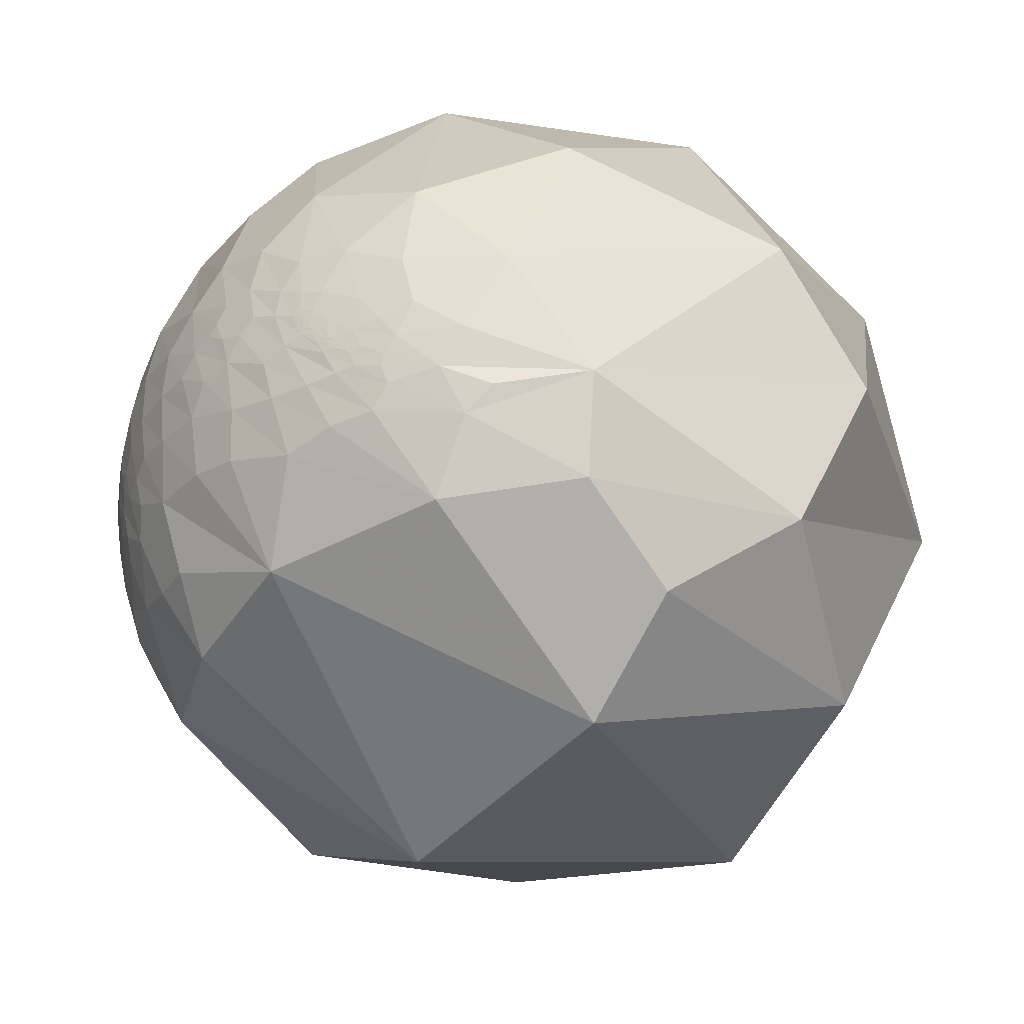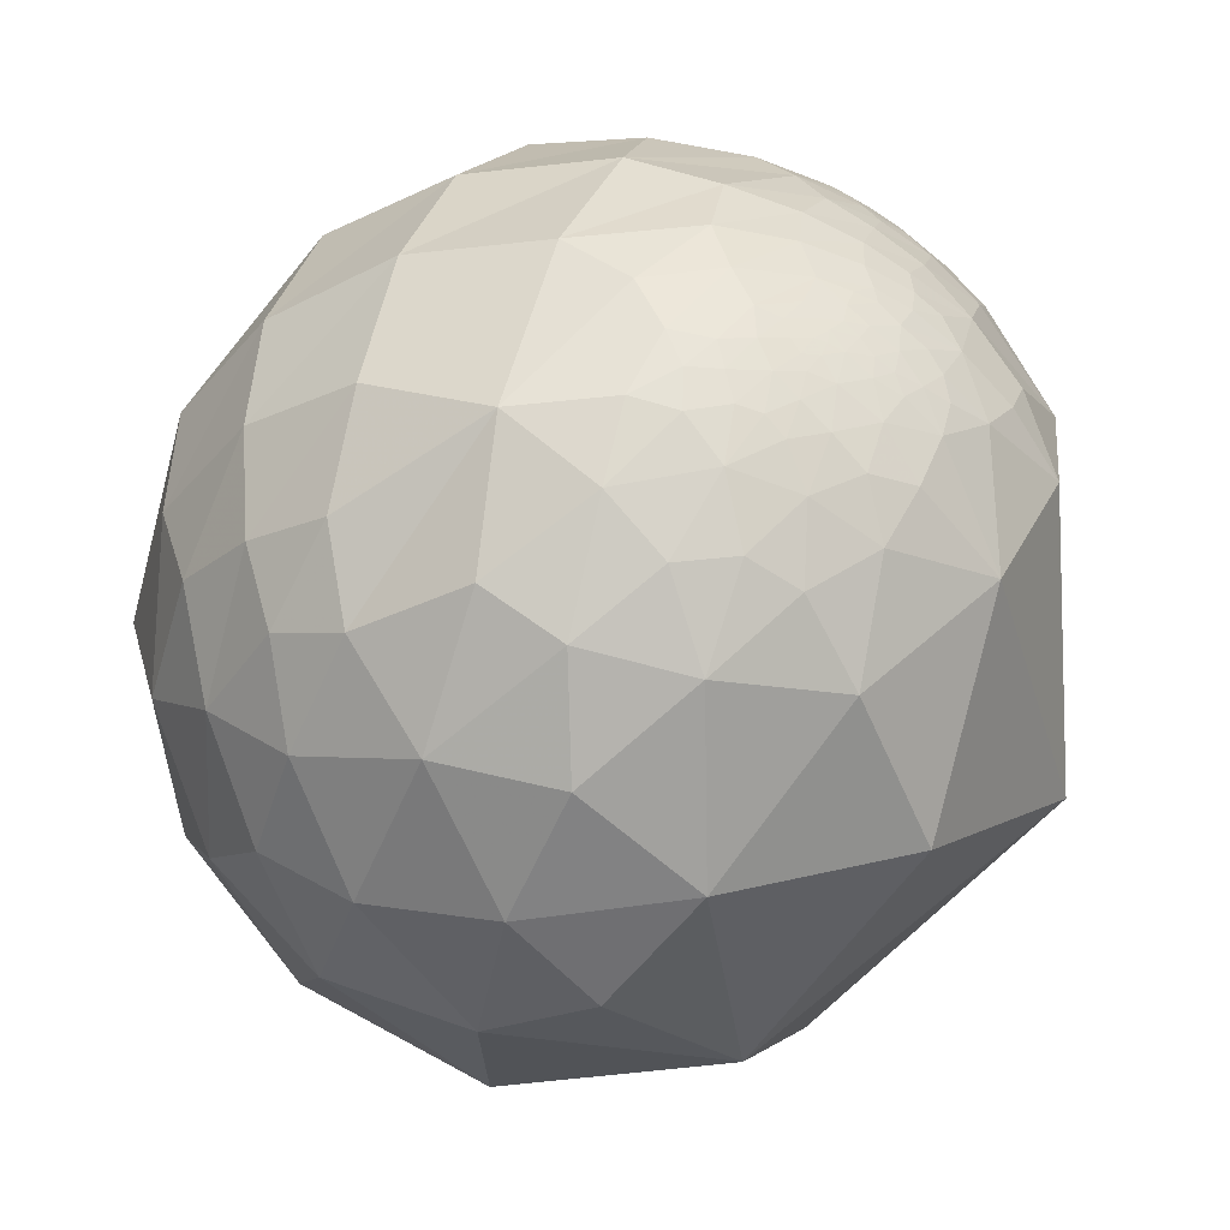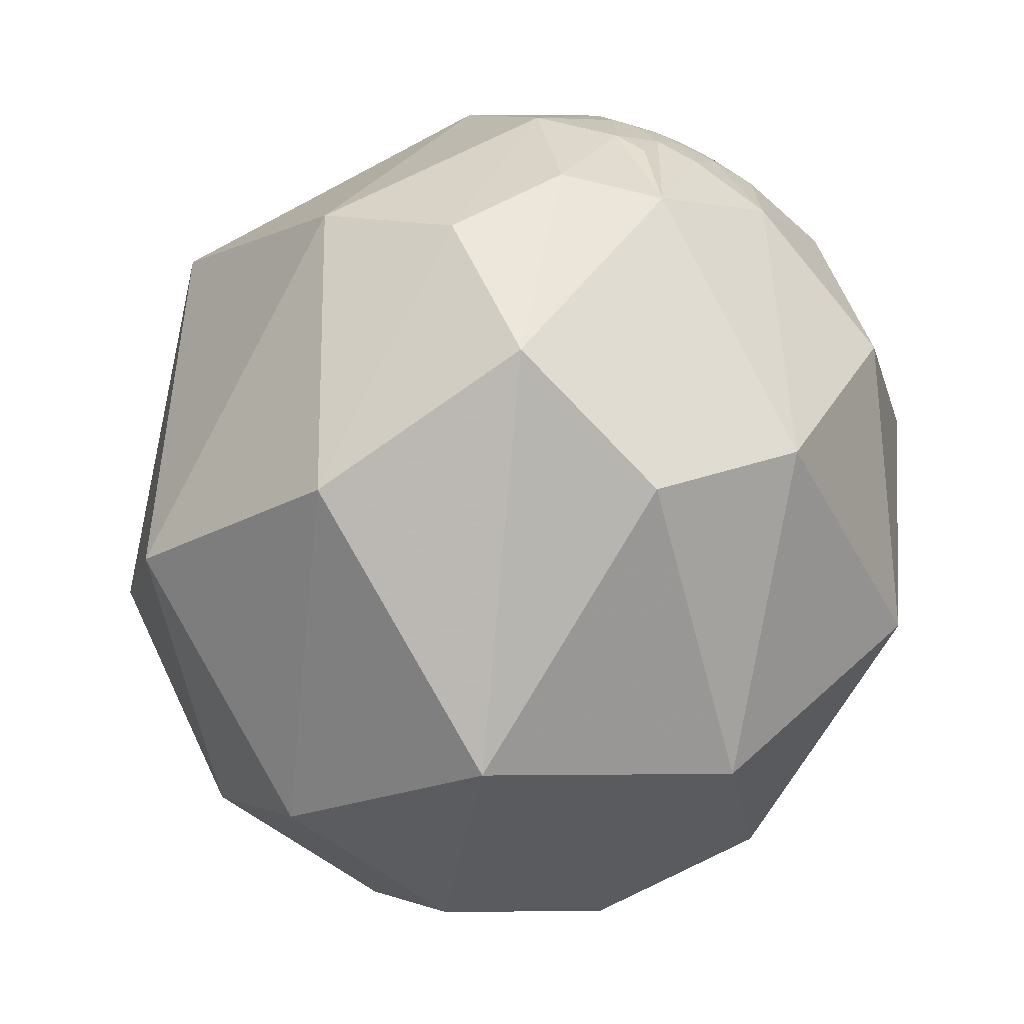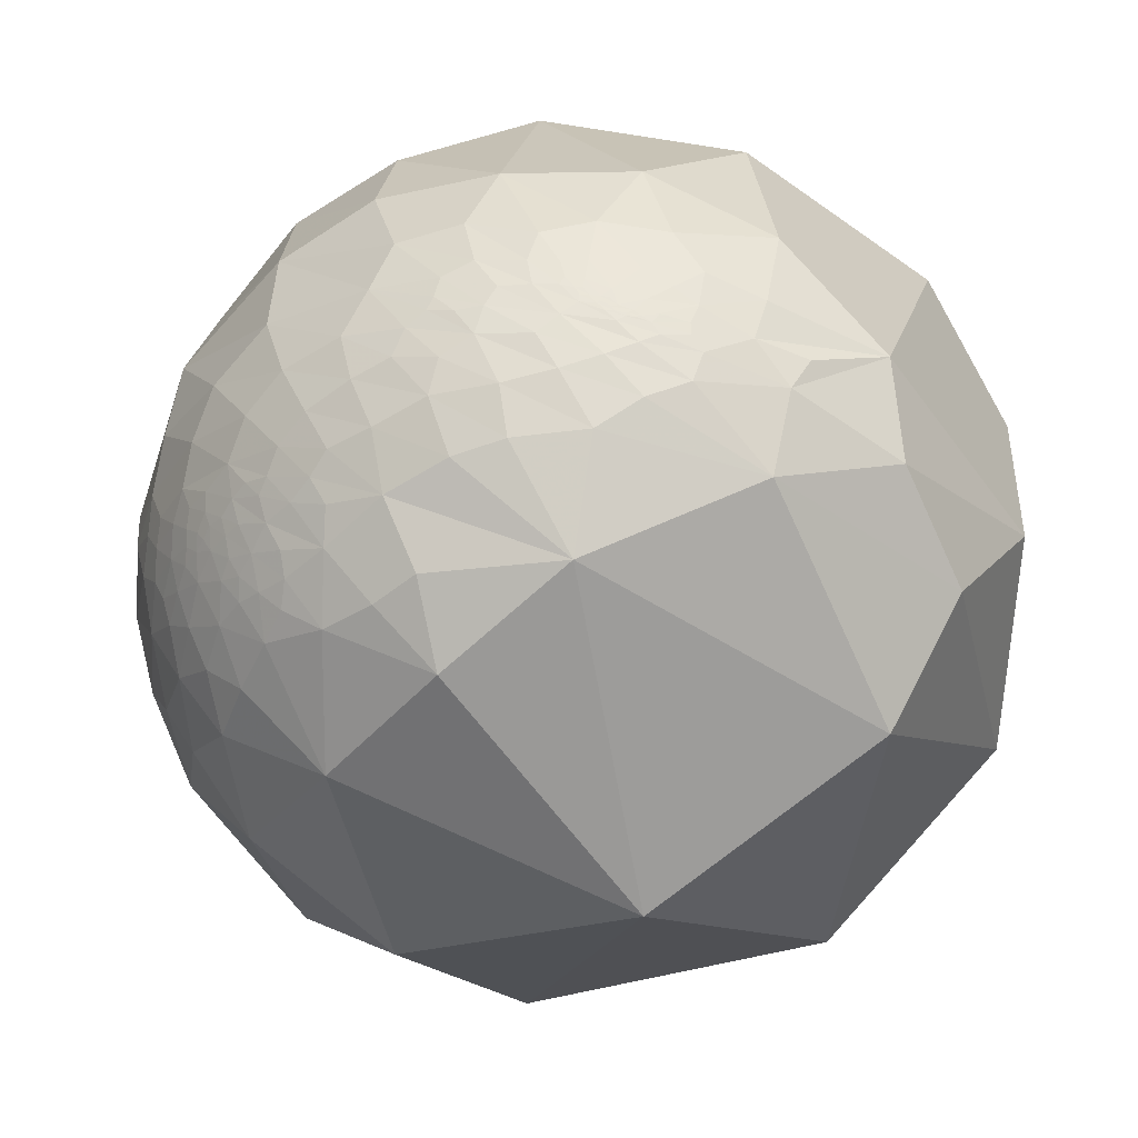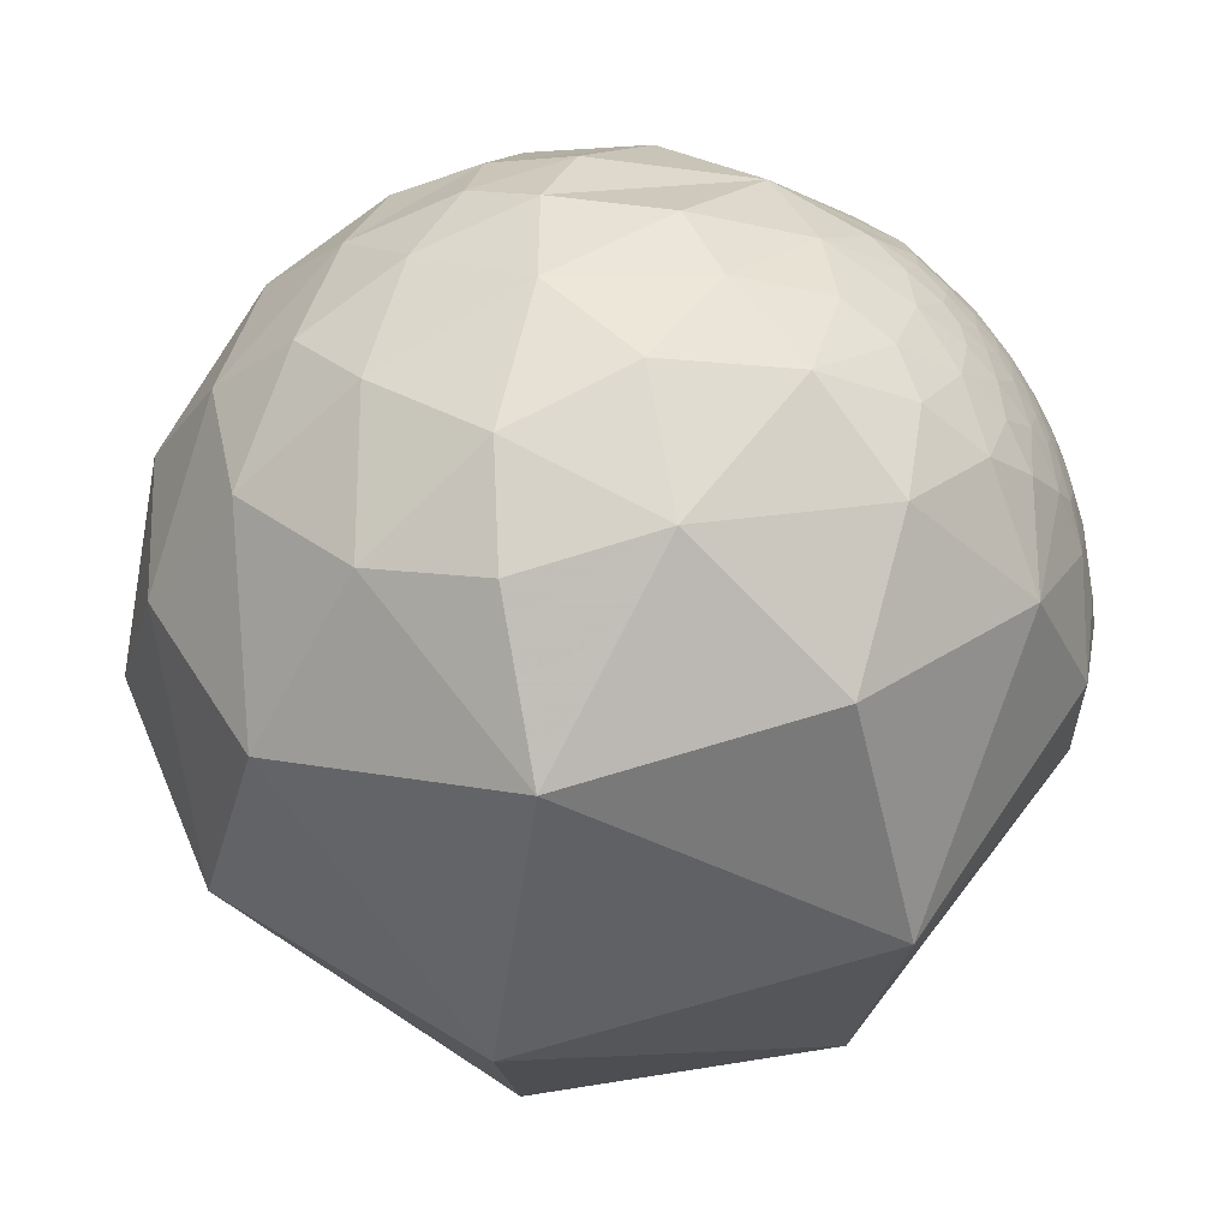
<metadata>
{"format":"obj","ext":"obj","renderer":"f3d","projection":"perspective","resolution":1024,"background":"white","views":[{"elev":3.8,"azim":-71.0,"up":"+Z"},{"elev":67.8,"azim":154.5,"up":"+Y"},{"elev":-76.4,"azim":-88.1,"up":"+Y"},{"elev":-5.3,"azim":-103.4,"up":"+Z"},{"elev":-62.8,"azim":150.7,"up":"+Z"}]}
</metadata>
<code>
v -0.5595 -0.828 0.0363
v -0.2769 -0.87 -0.408
v 0.3574 -0.9307 -0.07777
v -0.8857 -0.4431 0.1388
v -0.8235 -0.4351 0.364
v -0.7981 -0.593 -0.1063
v -0.9865 -0.136 0.0911
v -0.9606 0.01777 0.2773
v -0.9435 -0.1872 0.2736
v -0.9632 0.1158 0.2425
v -0.9133 0.2749 0.3006
v -0.9256 0.1855 0.3299
v -0.8246 0.4223 0.3764
v -0.8734 0.3108 0.375
v -0.7478 0.5026 0.4338
v -0.7815 0.4534 0.4286
v -0.7413 0.4868 0.4621
v -0.806 0.3988 0.4374
v -0.6321 0.599 0.4916
v -0.595 0.5406 0.5948
v -0.724 0.4702 0.5047
v -0.3031 0.7355 0.6059
v 0.1931 0.8056 0.5601
v 0.4575 0.6161 0.6412
v 0.5899 0.6969 0.4079
v -0.00826 0.658 0.753
v -0.2087 0.4673 0.8591
v 0.7853 0.4522 0.4229
v 0.2541 0.4488 0.8568
v 0.6639 0.3669 0.6517
v -0.1744 0.1426 0.9743
v 0.9158 0.08196 0.3931
v 0.5751 0.1044 0.8114
v 0.8025 -0.1953 0.5638
v 0.215 -0.3635 0.9064
v 0.8909 -0.4167 0.1805
v 0.9948 -0.1005 -0.01454
v 0.4295 -0.7658 0.4785
v 0.8507 -0.4905 -0.1891
v -0.2637 -0.9116 0.3154
v -0.2924 -0.7163 0.6335
v -0.4149 0.551 0.724
v -0.6608 0.4094 0.6291
v -0.5717 0.3173 0.7567
v -0.7634 0.1606 0.6256
v -0.651 0.03579 0.7582
v -0.4344 -0.2528 0.8645
v -0.7981 0.01185 0.6023
v -0.7608 -0.2219 0.6099
v -0.8576 -0.03678 0.5131
v -0.8743 -0.1605 0.4581
v -0.9113 -0.2389 0.3353
v -0.9413 -0.00941 0.3375
v -0.92 -0.1199 0.373
v -0.9273 0.1172 0.3554
v -0.8719 0.2615 0.4141
v -0.7967 0.3702 0.4777
v -0.738 0.4044 0.5402
v -0.9168 0.009427 0.3991
v -0.927 0.01127 0.375
v -0.9251 0.07424 0.3724
v -0.9032 0.1558 0.4001
v -0.8216 0.3054 0.4813
v -0.7509 0.2765 0.5997
v -0.7862 0.3079 0.5358
v -0.8117 0.2461 0.5297
v -0.8231 0.1918 0.5346
v -0.8507 0.09092 0.5178
v -0.8786 0.03491 0.4763
v -0.8989 -0.01271 0.4379
v -0.9135 0.08694 0.3974
v -0.9064 0.06871 0.4167
v -0.9015 0.1383 0.4101
v -0.8901 0.1737 0.4214
v -0.8691 0.224 0.441
v -0.8788 0.1891 0.4381
v -0.8397 0.2549 0.4795
v -0.8337 0.2425 0.4962
v -0.8469 0.2054 0.4905
v -0.8693 0.1552 0.4693
v -0.8895 0.08975 0.4479
v -0.821 0.4913 -0.2908
v -0.7759 0.6118 -0.1536
v -0.8379 0.537 -0.09752
v -0.7171 0.6955 0.04604
v -0.8003 0.5968 0.05773
v -0.6838 0.7224 0.1028
v -0.6523 0.756 0.0554
v -0.5954 0.7954 0.1129
v -0.7048 0.6917 0.1575
v -0.6074 0.7754 0.1726
v -0.487 0.8605 0.1496
v -0.6442 0.7265 0.2393
v -0.3369 0.9175 0.2114
v -0.3539 0.8756 0.3287
v -0.5036 0.8278 0.2471
v -0.1549 0.9806 0.1203
v -0.1494 0.9882 0.03393
v -0.154 0.9561 0.2494
v -0.02762 0.9994 0.02134
v -0.1081 0.9929 -0.0491
v 0.1862 0.9765 0.1085
v 0.08695 0.9887 -0.1223
v 0.3575 0.9194 -0.1643
v 0.03777 0.956 -0.2911
v -0.1311 0.9761 -0.1731
v -0.09372 0.9391 -0.3307
v 0.05995 0.8695 -0.4903
v 0.2583 0.905 -0.3379
v -0.1708 0.89 -0.4227
v -0.1978 0.7715 -0.6047
v 0.3494 0.7617 -0.5457
v -0.3507 0.8496 -0.3938
v 0.19 0.5949 -0.781
v -0.5675 0.6687 -0.4804
v -0.2498 0.4699 -0.8467
v -0.6218 0.7676 -0.1555
v -0.69 0.6964 -0.1973
v -0.715 0.698 -0.03975
v -0.5834 0.8087 0.07557
v -0.5457 0.8313 0.1054
v -0.335 0.9352 0.1145
v -0.2339 0.9701 0.06486
v -0.218 0.9759 0.001057
v -0.2024 0.9769 -0.06933
v -0.2457 0.9636 -0.1054
v -0.2618 0.9513 -0.1628
v -0.3808 0.8868 -0.2617
v -0.2517 0.9288 -0.2719
v -0.4731 0.8267 -0.3045
v -0.5687 0.793 -0.2185
v -0.5787 0.807 -0.118
v -0.6385 0.7638 -0.09492
v -0.6342 0.7723 -0.03748
v -0.6033 0.7973 0.01912
v -0.5143 0.8542 0.07601
v -0.43 0.8974 0.09855
v -0.375 0.9243 0.07111
v -0.3062 0.9509 0.04471
v -0.3007 0.9533 -0.02944
v -0.3226 0.9414 -0.09818
v -0.3502 0.9205 -0.1732
v -0.4595 0.8705 -0.1764
v -0.5269 0.8393 -0.1343
v -0.5691 0.8213 -0.03878
v -0.5361 0.8439 0.02251
v -0.4879 0.872 0.04049
v -0.4339 0.8991 0.05721
v -0.3669 0.9298 0.02776
v -0.4104 0.9118 0.0162
v -0.37 0.929 -0.009873
v -0.362 0.931 -0.04733
v -0.4076 0.9091 -0.08573
v -0.4839 0.8707 -0.08784
v -0.5347 0.841 -0.08243
v 0.3817 0.8687 0.3158
v 0.5367 0.8372 0.1052
v 0.595 0.7971 -0.1029
v 0.7135 0.7006 -0.004266
v 0.5638 0.7404 -0.3658
v 0.5367 0.5387 -0.6495
v 0.7713 0.6027 -0.2047
v 0.4269 0.3666 -0.8266
v 0.7678 0.4406 -0.4652
v 0.8722 0.1177 -0.4748
v 0.8903 0.3673 -0.2691
v 0.1935 0.08738 -0.9772
v 0.6375 -0.2276 -0.736
v 0.6448 0.2162 -0.7331
v -0.6491 0.03634 -0.7598
v -0.8097 -0.4325 -0.3965
v -0.9636 0.2564 -0.0757
v -0.8686 0.4791 0.1267
v -0.9131 0.3745 0.1613
v -0.765 0.614 0.1946
v -0.8209 0.5125 0.2519
v -0.7034 0.6456 0.2974
v -0.7474 0.5721 0.3377
v -0.5566 0.7608 0.3338
v -0.4424 0.7781 0.4459
v -0.6445 0.6566 0.3918
v -0.07479 0.91 0.4079
v -0.96 0.2158 0.1784
v -0.8821 0.3845 0.2722
v -0.8071 0.489 0.3308
v -0.7393 0.5433 0.3978
v 0.6809 0.7096 0.1811
v 0.8704 0.4921 -0.01191
v 0.8093 0.5393 0.2329
v 0.9723 0.1589 -0.1713
v 0.9496 0.2801 0.1405
v 0.9026 -0.2175 -0.3716
v 0.5372 -0.6596 -0.5256
v -0.05367 -0.5472 -0.8353
v -0.9052 0.1055 0.4116
v -0.9053 0.1163 0.4085
v -0.8993 0.1336 0.4165
v -0.8622 0.2194 0.4566
v -0.8522 0.2262 0.4717
v -0.8672 0.2016 0.4554
v -0.8555 0.2113 0.4728
v -0.878 0.1617 0.4504
v -0.8886 0.1487 0.4338
v -0.8983 0.1194 0.4228
v -0.5025 0.8646 0.0005046
v -0.4568 0.8892 -0.02523
v -0.5101 0.859 -0.04403
v -0.4315 0.9021 0.0009633
v -0.452 0.8916 0.02749
v -0.4067 0.9133 -0.02272
v -0.8923 0.1592 0.4224
v -0.8775 0.1828 0.4434
v -0.8884 0.1598 0.4304
v -0.8732 0.1794 0.4532
f 1 2 3
f 1 4 6
f 1 5 4
f 10 8 12
f 16 15 13
f 16 18 17
f 13 18 16
f 17 19 15
f 21 17 18
f 19 20 22
f 23 24 25
f 24 23 26
f 27 26 42
f 25 24 28
f 31 29 27
f 29 24 26
f 30 32 28
f 33 30 29
f 33 35 34
f 35 33 31
f 36 34 38
f 38 35 41
f 3 39 36
f 3 38 40
f 43 64 44
f 45 44 64
f 11 12 14
f 46 31 44
f 48 46 45
f 47 46 49
f 49 48 50
f 51 5 49
f 53 8 9
f 54 9 52
f 14 12 56
f 55 56 12
f 57 18 56
f 58 21 57
f 20 43 42
f 55 61 62
f 57 63 58
f 65 66 64
f 68 45 67
f 70 54 51
f 60 59 71
f 71 59 72
f 71 62 61
f 62 73 74
f 62 71 73
f 62 74 75
f 75 74 76
f 56 75 63
f 77 78 65
f 77 65 63
f 65 78 66
f 66 78 79
f 67 79 80
f 59 70 72
f 83 82 84
f 82 170 172
f 86 85 119
f 85 88 119
f 88 85 87
f 89 91 92
f 96 92 91
f 94 92 96
f 96 91 93
f 99 94 95
f 98 100 101
f 97 102 100
f 109 112 108
f 110 108 111
f 111 115 113
f 115 111 116
f 114 116 111
f 117 131 118
f 83 119 118
f 134 119 135
f 119 88 135
f 92 122 137
f 92 94 122
f 94 97 122
f 124 101 125
f 123 98 124
f 106 127 126
f 129 127 106
f 113 130 128
f 133 118 119
f 133 117 118
f 120 136 135
f 121 136 120
f 138 137 122
f 122 123 139
f 124 125 140
f 125 126 140
f 141 126 127
f 141 140 126
f 142 129 128
f 129 142 127
f 143 128 130
f 135 136 146
f 135 146 145
f 147 146 136
f 147 136 148
f 138 148 137
f 137 148 136
f 139 149 138
f 148 138 149
f 151 140 152
f 141 152 140
f 153 152 141
f 143 154 153
f 157 102 156
f 164 165 169
f 164 166 165
f 164 162 166
f 168 169 165
f 167 116 114
f 172 86 84
f 86 172 173
f 172 174 173
f 176 173 174
f 173 176 175
f 179 93 177
f 95 182 99
f 7 171 6
f 6 171 2
f 183 172 7
f 11 183 10
f 184 13 185
f 13 184 11
f 178 185 186
f 19 180 181
f 25 187 156
f 23 156 182
f 187 159 157
f 189 188 187
f 189 25 28
f 188 162 159
f 166 188 190
f 191 190 188
f 192 190 37
f 37 191 32
f 37 190 191
f 194 168 193
f 194 2 171
f 195 197 196
f 196 73 71
f 75 76 198
f 199 78 77
f 201 79 78
f 80 214 202
f 80 79 214
f 80 203 81
f 80 202 203
f 81 204 72
f 204 81 203
f 197 195 204
f 207 145 205
f 147 205 146
f 154 207 206
f 152 210 151
f 210 206 208
f 150 151 210
f 76 213 212
f 197 213 211
f 211 73 197
f 211 213 76
f 1 6 2
f 7 6 4
f 4 9 7
f 9 8 7
f 8 10 7
f 11 10 12
f 40 41 5
f 16 17 15
f 18 13 14
f 21 19 17
f 19 21 20
f 42 22 20
f 26 23 22
f 42 26 22
f 29 30 24
f 24 30 28
f 27 29 26
f 32 33 34
f 33 32 30
f 31 33 29
f 36 37 32
f 36 32 34
f 36 39 37
f 38 34 35
f 3 36 38
f 1 3 40
f 54 52 5
f 40 38 41
f 44 27 42
f 42 43 44
f 44 31 27
f 46 47 31
f 47 35 31
f 45 46 44
f 41 47 49
f 47 41 35
f 49 46 48
f 5 41 49
f 51 49 50
f 5 9 4
f 9 5 52
f 55 12 8
f 54 53 9
f 54 59 60
f 56 18 14
f 57 21 18
f 58 20 21
f 20 58 43
f 53 60 61
f 115 116 170
f 56 55 62
f 56 62 75
f 63 57 56
f 43 58 65
f 58 63 65
f 65 64 43
f 67 45 64
f 64 66 67
f 68 48 45
f 50 48 68
f 50 70 51
f 70 50 69
f 70 59 54
f 61 60 71
f 63 75 77
f 67 66 79
f 68 67 80
f 68 69 50
f 81 69 68
f 68 80 81
f 69 81 70
f 70 81 72
f 87 85 86
f 84 82 172
f 119 83 84
f 84 86 119
f 88 87 89
f 91 87 90
f 91 89 87
f 103 100 102
f 95 94 96
f 94 99 97
f 97 99 102
f 98 97 100
f 101 100 103
f 106 101 103
f 109 105 103
f 107 105 108
f 105 107 106
f 105 109 108
f 118 131 115
f 108 110 107
f 114 108 112
f 108 114 111
f 110 111 113
f 83 118 82
f 97 98 123
f 88 89 120
f 121 89 92
f 89 121 120
f 130 113 115
f 124 98 101
f 106 125 101
f 125 106 126
f 107 129 106
f 129 107 110
f 113 129 110
f 129 113 128
f 136 121 92
f 133 132 117
f 133 119 134
f 88 120 135
f 131 117 132
f 138 122 139
f 139 124 140
f 139 123 124
f 142 141 127
f 143 142 128
f 132 133 145
f 131 143 130
f 143 131 144
f 140 151 149
f 134 135 145
f 133 134 145
f 149 150 148
f 149 151 150
f 144 155 154
f 142 143 153
f 141 142 153
f 132 155 144
f 158 104 102
f 160 109 104
f 157 159 158
f 160 161 112
f 160 162 164
f 162 160 158
f 161 163 114
f 169 163 161
f 169 168 167
f 163 167 114
f 194 171 170
f 170 116 167
f 86 173 175
f 172 170 171
f 7 172 171
f 93 90 175
f 177 175 176
f 182 156 102
f 179 96 93
f 179 95 96
f 181 180 179
f 179 180 95
f 181 177 178
f 177 181 179
f 184 176 174
f 182 95 180
f 172 183 174
f 10 183 7
f 186 185 13
f 176 184 185
f 11 184 183
f 178 176 185
f 191 189 28
f 181 178 186
f 186 19 181
f 19 186 15
f 22 23 182
f 180 22 182
f 22 180 19
f 156 187 157
f 23 25 156
f 187 188 159
f 25 189 187
f 162 188 166
f 189 191 188
f 165 166 190
f 168 165 192
f 39 192 37
f 193 192 39
f 201 199 200
f 194 167 168
f 2 193 3
f 2 194 193
f 195 71 72
f 71 195 196
f 196 197 73
f 75 198 77
f 198 76 200
f 198 199 77
f 199 198 200
f 199 201 78
f 153 206 210
f 201 214 79
f 72 204 195
f 146 205 145
f 207 205 206
f 205 209 206
f 207 155 145
f 150 209 148
f 209 150 208
f 209 208 206
f 209 147 148
f 147 209 205
f 207 154 155
f 153 154 206
f 214 213 203
f 208 150 210
f 74 73 211
f 74 211 76
f 200 76 212
f 214 212 213
f 214 200 212
f 213 197 204
f 213 204 203
f 14 13 11
f 5 1 40
f 5 51 54
f 8 53 55
f 60 53 54
f 61 55 53
f 170 82 115
f 86 90 87
f 90 93 91
f 102 104 103
f 103 105 106
f 103 104 109
f 115 82 118
f 123 122 97
f 115 131 130
f 92 137 136
f 132 144 131
f 145 155 132
f 149 139 140
f 154 143 144
f 102 157 158
f 104 158 160
f 112 109 160
f 164 161 160
f 158 159 162
f 114 112 161
f 161 164 169
f 167 163 169
f 170 167 194
f 175 90 86
f 175 177 93
f 176 178 177
f 102 99 182
f 174 183 184
f 13 15 186
f 28 32 191
f 190 192 165
f 192 193 168
f 39 3 193
f 200 214 201
f 210 152 153
f 203 202 214

</code>
